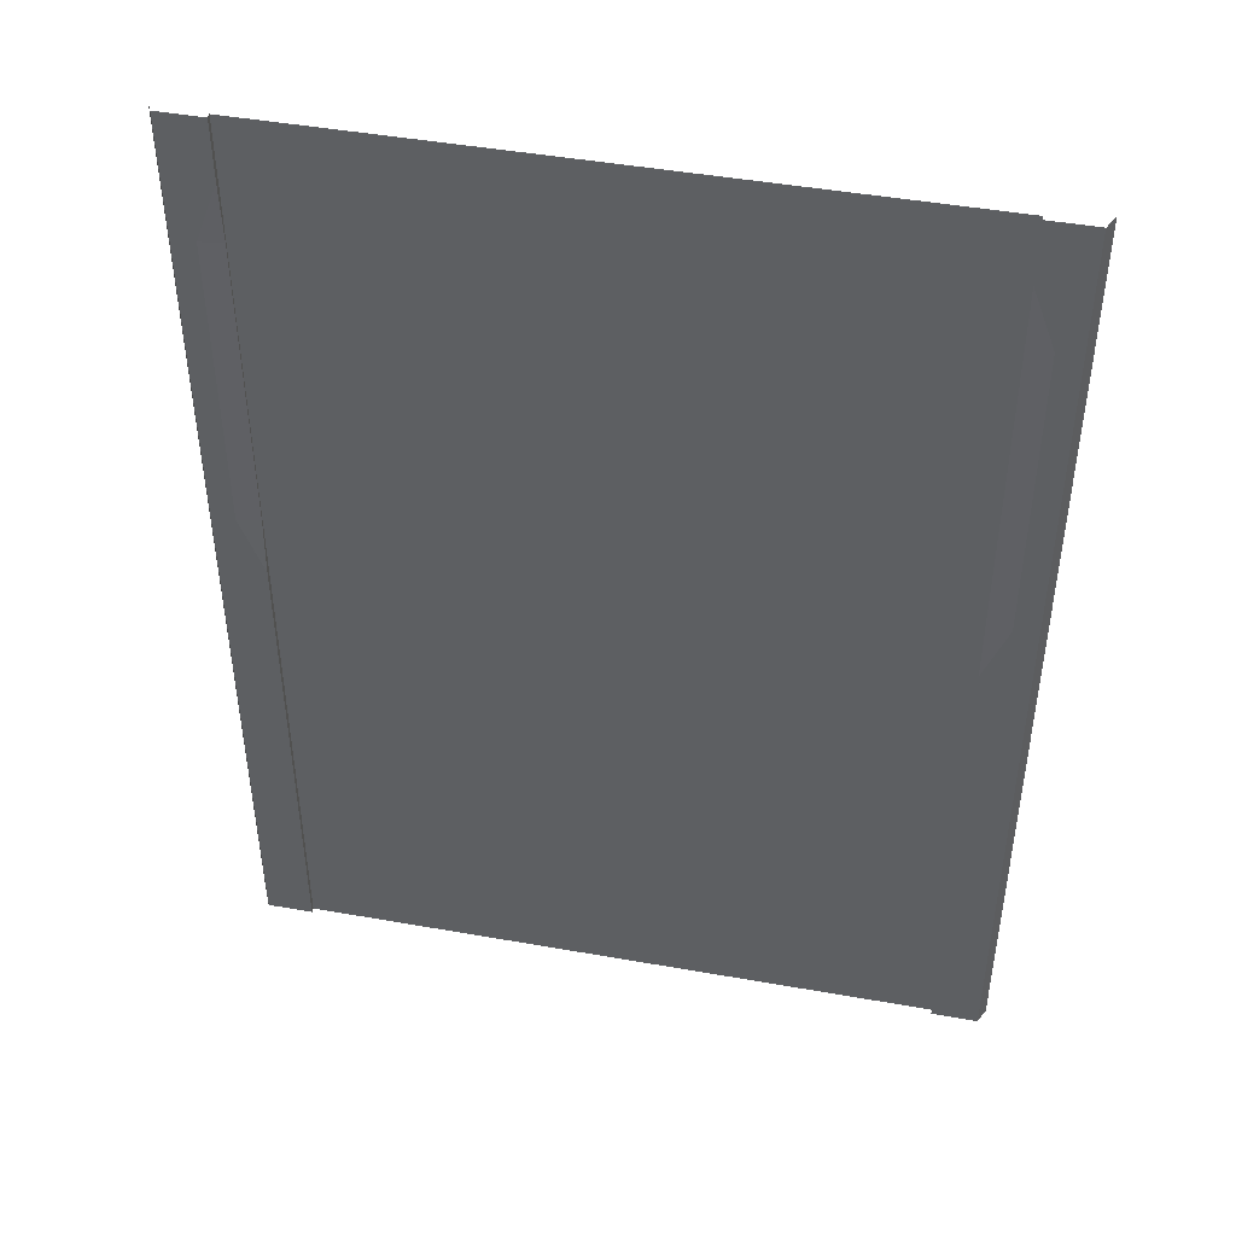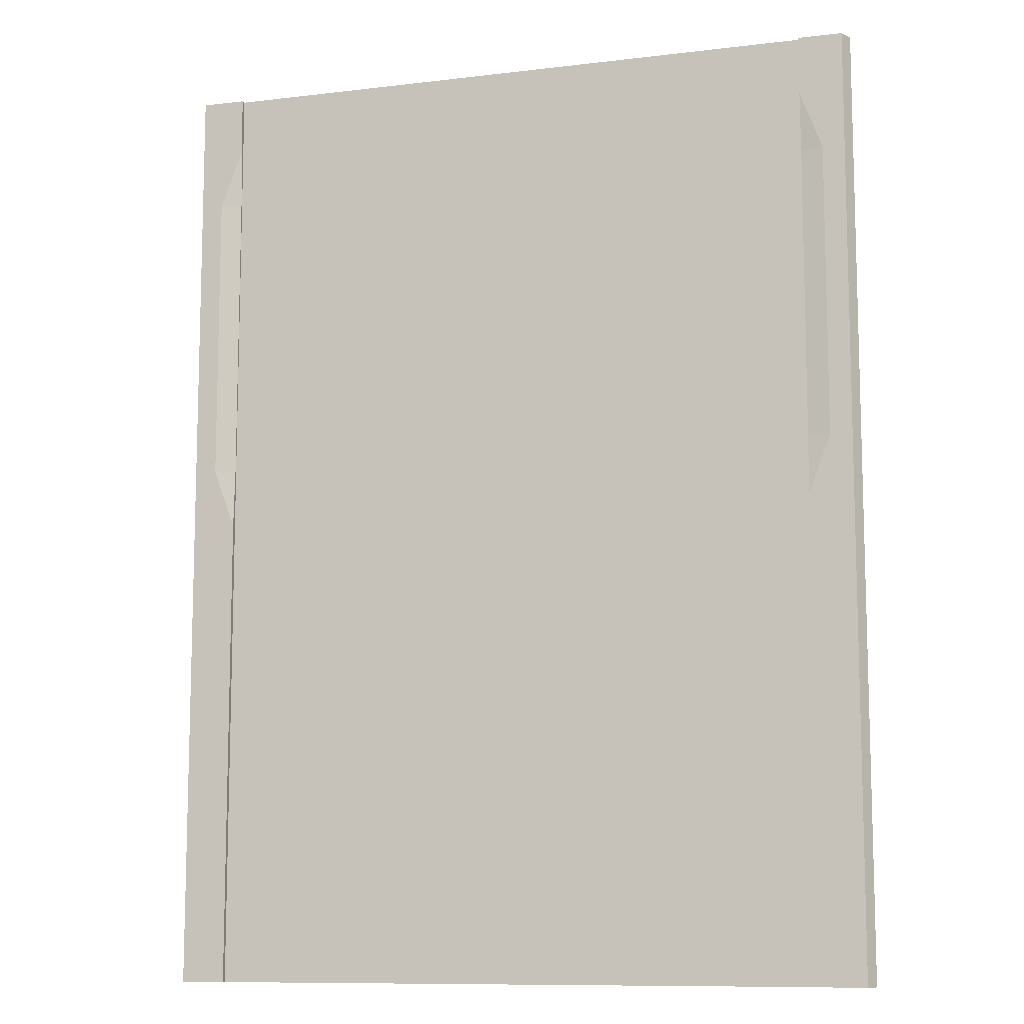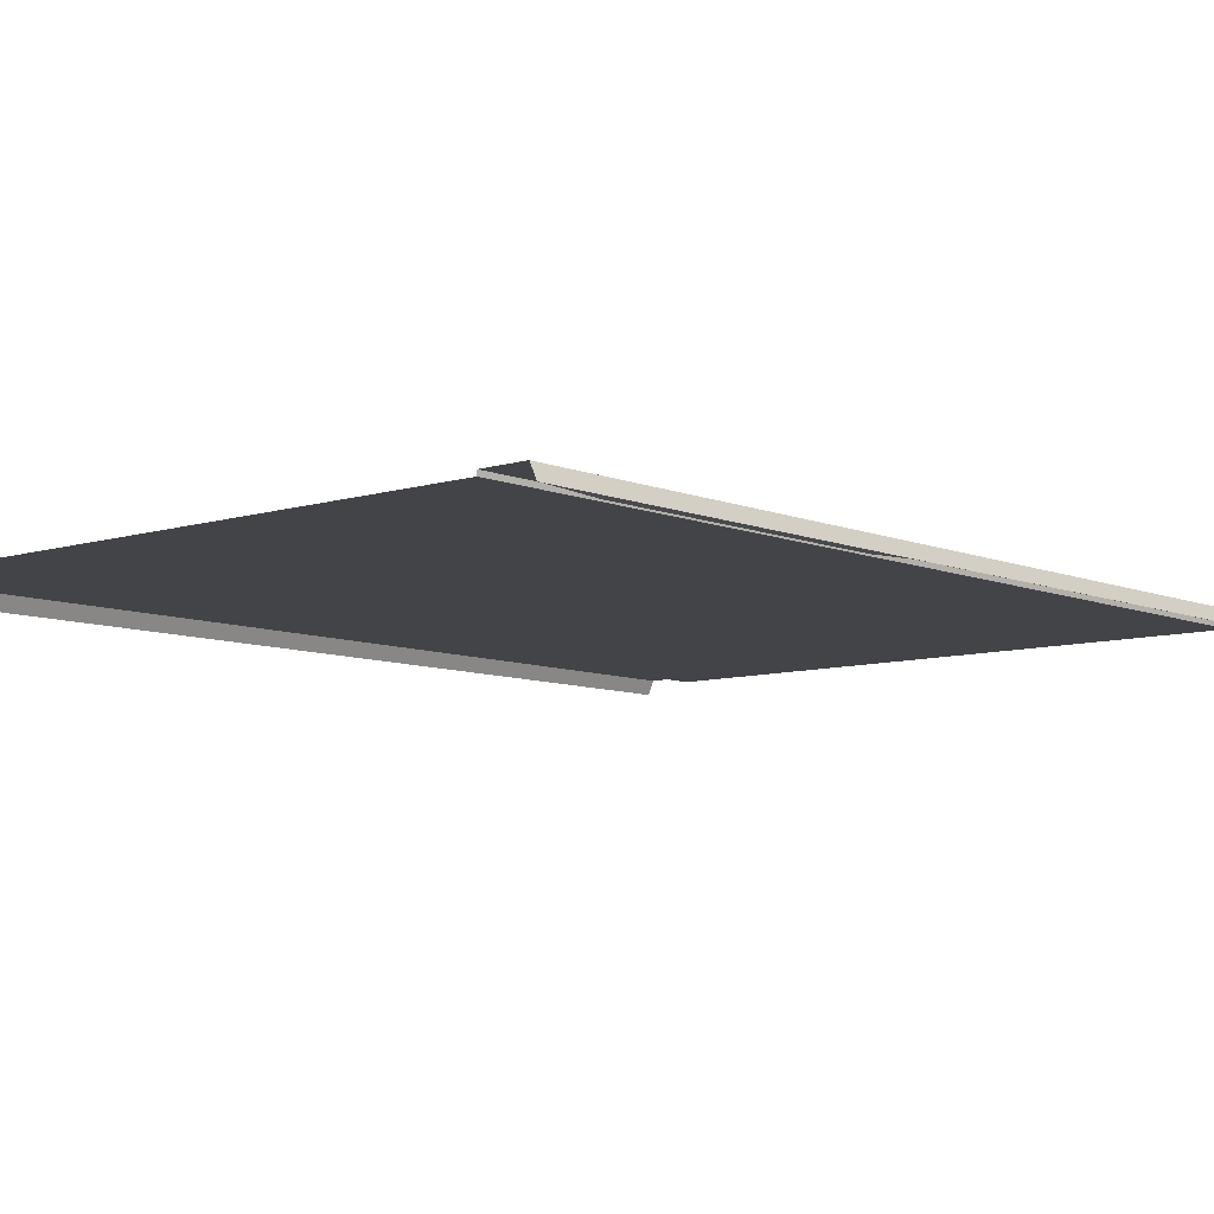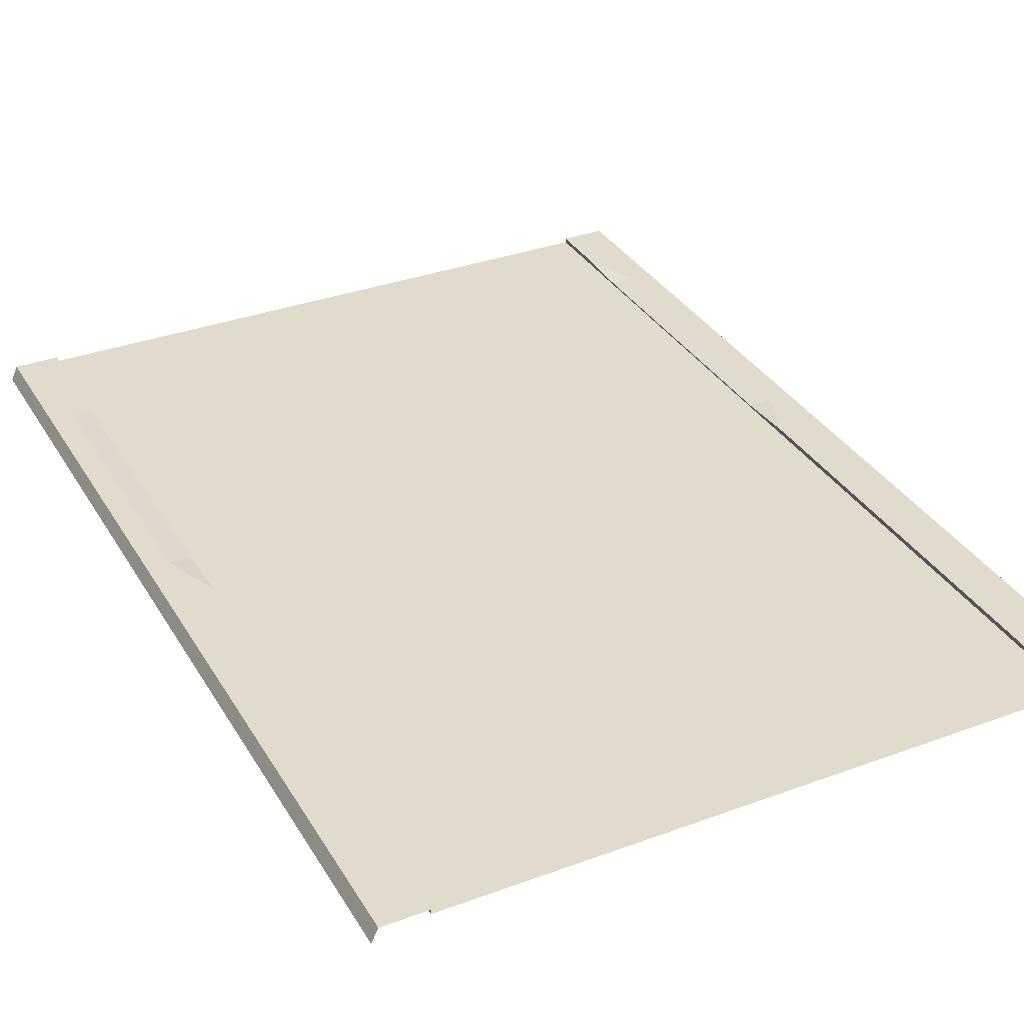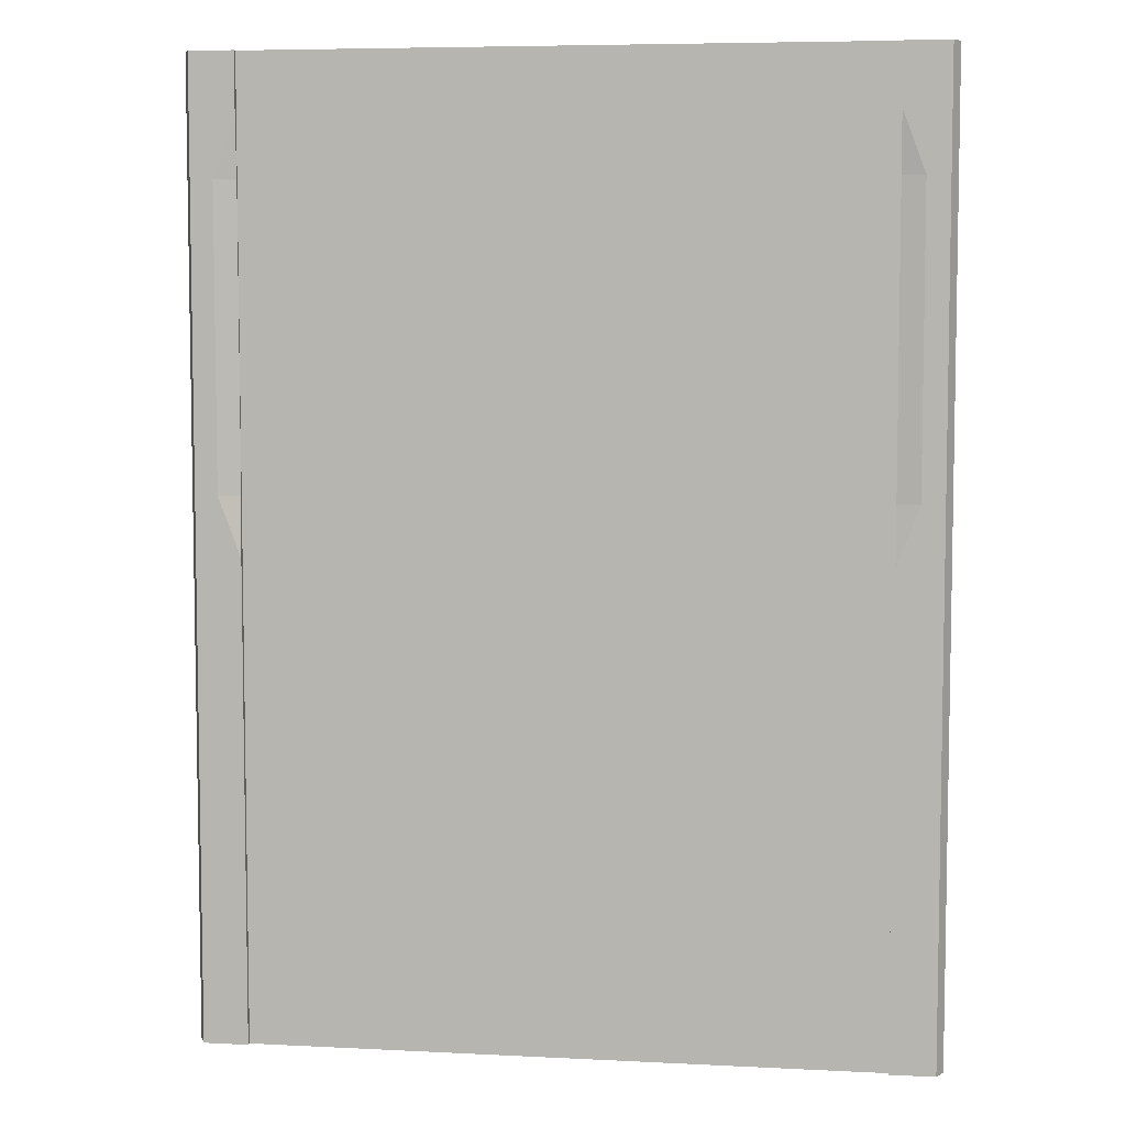
<metadata>
{"format":"obj","ext":"obj","renderer":"f3d","projection":"perspective","resolution":1024,"background":"white","views":[{"elev":45.9,"azim":-168.5,"up":"+Z"},{"elev":-10.3,"azim":-163.0,"up":"+Z"},{"elev":-8.1,"azim":41.2,"up":"+Y"},{"elev":33.9,"azim":153.4,"up":"+Y"},{"elev":6.3,"azim":-171.4,"up":"+Z"}]}
</metadata>
<code>
v 20.75 -0.3 -32
v 20.75 -0.3 32
v 20.75 0.009995 -32
v 20.75 0.009995 32
v 23.75 0.009995 -32
v 23.75 0.009995 32
v 24.19 -0.94 -32
v 24.19 -0.94 32
v -20.75 -0.3 -32
v 0.000813 -0.3 -32
v -20.75 -0.3 32
v 0.000834 -0.3 32
v -20.75 0.009995 -32
v -20.75 0.009995 32
v -23.75 0.009995 -32
v -23.75 0.009995 32
v -24.19 -0.94 -32
v -24.19 -0.94 32
v 20.75 -0.3 28
v 20.75 -0.3 24
v 20.75 -0.3 20
v 20.75 -0.3 16
v 20.75 -0.3 12
v 20.75 -0.3 8
v 20.75 -0.3 4
v 20.75 -0.3 -1e-06
v 20.75 -0.3 -4
v 20.75 -0.3 -8
v 20.75 -0.3 -12
v 20.75 -0.3 -16
v 20.75 -0.3 -20
v 20.75 -0.3 -24
v 20.75 -0.3 -28
v 20.75 0.009995 28
v 20.75 -0.19 24
v 20.75 -0.19 20
v 20.75 -0.19 16
v 20.75 -0.19 12
v 20.75 -0.19 8
v 20.75 -0.19 4
v 20.75 0.009995 -1e-06
v 20.75 0.009995 -4
v 20.75 0.009995 -8
v 20.75 0.009995 -12
v 20.75 0.009995 -16
v 20.75 0.009995 -20
v 20.75 0.009995 -24
v 20.75 0.009995 -28
v 23.75 0.009995 28
v 23.75 0.009995 24
v 23.75 0.009995 20
v 23.75 0.009995 16
v 23.75 0.009995 12
v 23.75 0.009995 8
v 23.75 0.009995 4
v 23.75 0.009995 -2e-06
v 23.75 0.009995 -4
v 23.75 0.009995 -8
v 23.75 0.009995 -12
v 23.75 0.009995 -16
v 23.75 0.009995 -20
v 23.75 0.009995 -24
v 23.75 0.009995 -28
v 24.19 -0.94 28
v 24.19 -0.94 24
v 24.19 -0.94 20
v 24.19 -0.94 16
v 24.19 -0.94 12
v 24.19 -0.94 8
v 24.19 -0.94 4
v 24.19 -0.94 -2e-06
v 24.19 -0.94 -4
v 24.19 -0.94 -8
v 24.19 -0.94 -12
v 24.19 -0.94 -16
v 24.19 -0.94 -20
v 24.19 -0.94 -24
v 24.19 -0.94 -28
v -20.75 -0.3 28
v -20.75 -0.3 24
v -20.75 -0.3 20
v -20.75 -0.3 16
v -20.75 -0.3 12
v -20.75 -0.3 8
v -20.75 -0.3 4
v -20.75 -0.3 1e-06
v -20.75 -0.3 -4
v -20.75 -0.3 -8
v -20.75 -0.3 -12
v -20.75 -0.3 -16
v -20.75 -0.3 -20
v -20.75 -0.3 -24
v -20.75 -0.3 -28
v 0.000814 -0.3 -28
v 0.000815 -0.3 -24
v 0.000817 -0.3 -20
v 0.000818 -0.3 -16
v 0.000819 -0.3 -12
v 0.000821 -0.3 -8
v 0.000822 -0.3 -4
v 0.000823 -0.3 0
v 0.000824 -0.3 4
v 0.000826 -0.3 8
v 0.000827 -0.3 12
v 0.000828 -0.3 16
v 0.00083 -0.3 20
v 0.000831 -0.3 24
v 0.000832 -0.3 28
v -20.75 0.009995 28
v -20.75 -0.19 24
v -20.75 -0.19 20
v -20.75 -0.19 16
v -20.75 -0.19 12
v -20.75 -0.19 8
v -20.75 -0.19 4
v -20.75 0.009995 1e-06
v -20.75 0.009995 -4
v -20.75 0.009995 -8
v -20.75 0.009995 -12
v -20.75 0.009995 -16
v -20.75 0.009995 -20
v -20.75 0.009995 -24
v -20.75 0.009995 -28
v -23.75 0.009995 28
v -23.75 0.009995 24
v -23.75 0.009995 20
v -23.75 0.009995 16
v -23.75 0.009995 12
v -23.75 0.009995 8
v -23.75 0.009995 4
v -23.75 0.009995 2e-06
v -23.75 0.009995 -4
v -23.75 0.009995 -8
v -23.75 0.009995 -12
v -23.75 0.009995 -16
v -23.75 0.009995 -20
v -23.75 0.009995 -24
v -23.75 0.009995 -28
v -24.19 -0.94 28
v -24.19 -0.94 24
v -24.19 -0.94 20
v -24.19 -0.94 16
v -24.19 -0.94 12
v -24.19 -0.94 8
v -24.19 -0.94 4
v -24.19 -0.94 2e-06
v -24.19 -0.94 -4
v -24.19 -0.94 -8
v -24.19 -0.94 -12
v -24.19 -0.94 -16
v -24.19 -0.94 -20
v -24.19 -0.94 -24
v -24.19 -0.94 -28
v 22.25 0.009995 28
v 22.25 0.009995 24
v 22.25 0.009995 20
v 22.25 0.009995 16
v 22.25 0.009995 12
v 22.25 0.009995 8
v 22.25 0.009995 4
v 22.25 0.009995 -1e-06
v -22.25 0.009995 1e-06
v -22.25 0.009995 4
v -22.25 0.009995 8
v -22.25 0.009995 12
v -22.25 0.009995 16
v -22.25 0.009995 20
v -22.25 0.009995 24
v -22.25 0.009995 28
g br4BasicNodeLowCurb
f 99 87 100
f 104 82 105
f 68 52 67
f 73 57 72
f 36 20 35
f 39 23 38
f 127 143 142
f 132 148 147
f 131 147 146
f 68 53 52
f 100 87 86
f 5 3 48
f 131 132 147
f 132 133 148
f 127 128 143
f 39 24 23
f 36 21 20
f 5 48 63
f 100 86 101
f 52 156 51
f 159 40 39
f 112 165 166
f 111 166 167
f 110 167 168
f 53 157 52
f 164 115 163
f 52 157 156
f 159 160 40
f 112 113 165
f 111 112 166
f 110 111 167
f 53 158 157
f 163 116 162
f 105 81 106
f 160 41 40
f 72 56 71
f 158 37 157
f 157 36 156
f 156 35 155
f 113 114 164
f 55 159 54
f 137 153 152
f 136 152 151
f 135 151 150
f 134 150 149
f 133 149 148
f 126 142 141
f 104 83 82
f 130 146 145
f 129 145 144
f 128 144 143
f 40 26 25
f 16 139 18
f 125 141 140
f 124 140 139
f 123 137 122
f 122 136 121
f 121 135 120
f 120 134 119
f 119 133 118
f 118 132 117
f 132 162 117
f 14 109 169
f 163 131 130
f 166 128 127
f 164 130 129
f 129 165 164
f 167 127 126
f 168 126 125
f 169 125 124
f 93 13 123
f 92 123 122
f 91 122 121
f 90 121 120
f 89 120 119
f 88 119 118
f 87 118 117
f 19 35 20
f 67 51 66
f 56 160 55
f 39 25 24
f 82 113 112
f 81 112 111
f 80 111 110
f 42 58 43
f 114 85 115
f 94 92 95
f 95 91 96
f 96 90 97
f 97 89 98
f 98 88 99
f 73 58 57
f 34 2 4
f 101 85 102
f 102 84 103
f 103 83 104
f 164 114 115
f 99 88 87
f 106 80 107
f 107 79 108
f 7 63 78
f 78 62 77
f 77 61 76
f 76 60 75
f 75 59 74
f 74 58 73
f 54 158 53
f 108 11 12
f 71 55 70
f 70 54 69
f 69 53 68
f 86 117 116
f 64 6 8
f 66 50 65
f 65 49 64
f 163 115 116
f 13 138 123
f 47 63 48
f 46 62 47
f 45 61 46
f 44 60 45
f 115 86 116
f 3 33 48
f 10 93 94
f 83 114 113
f 138 17 153
f 159 38 158
f 161 56 57
f 113 164 165
f 2 108 12
f 51 155 50
f 43 59 44
f 50 154 49
f 48 32 47
f 47 31 46
f 46 30 45
f 45 29 44
f 44 28 43
f 43 27 42
f 168 109 110
f 110 79 80
f 42 26 41
f 6 154 4
f 38 22 37
f 34 155 35
f 37 21 36
f 11 109 14
f 33 10 94
f 32 94 95
f 31 95 96
f 30 96 97
f 29 97 98
f 28 98 99
f 27 99 100
f 26 100 101
f 25 101 102
f 24 102 103
f 23 103 104
f 22 104 105
f 21 105 106
f 23 24 103
f 19 20 107
f 20 21 106
f 21 22 105
f 22 23 104
f 55 160 159
f 24 25 102
f 25 26 101
f 26 27 100
f 27 28 99
f 28 29 98
f 29 30 97
f 30 31 96
f 31 32 95
f 154 34 4
f 65 50 49
f 11 79 109
f 37 22 21
f 34 154 155
f 169 168 125
f 49 154 6
f 42 27 26
f 110 109 79
f 168 169 109
f 43 28 27
f 44 29 28
f 45 30 29
f 46 31 30
f 33 1 10
f 167 166 127
f 50 155 154
f 43 58 59
f 51 156 155
f 48 33 32
f 124 125 140
f 42 41 161
f 57 42 161
f 159 39 38
f 138 15 17
f 83 84 114
f 10 9 93
f 3 1 33
f 115 85 86
f 44 59 60
f 45 60 61
f 46 61 62
f 47 62 63
f 13 15 138
f 156 36 35
f 66 51 50
f 64 49 6
f 86 87 117
f 69 54 53
f 70 55 54
f 71 56 55
f 108 79 11
f 54 159 158
f 74 59 58
f 75 60 59
f 78 63 62
f 7 5 63
f 107 80 79
f 106 81 80
f 103 84 83
f 102 85 84
f 101 86 85
f 34 19 2
f 98 89 88
f 97 90 89
f 96 91 90
f 95 92 91
f 39 40 25
f 136 137 152
f 42 57 58
f 80 81 111
f 81 82 112
f 134 135 150
f 135 136 151
f 56 161 160
f 67 52 51
f 19 34 35
f 87 88 118
f 88 89 119
f 89 90 120
f 90 91 121
f 91 92 122
f 92 93 123
f 93 9 13
f 72 57 56
f 168 167 126
f 160 161 41
f 129 128 165
f 164 163 130
f 166 165 128
f 163 162 131
f 16 14 169
f 124 16 169
f 162 116 117
f 131 162 132
f 118 133 132
f 119 134 133
f 120 135 134
f 121 136 135
f 122 137 136
f 123 138 137
f 105 82 81
f 125 126 141
f 16 124 139
f 40 41 26
f 128 129 144
f 129 130 145
f 130 131 146
f 126 127 142
f 133 134 149
f 82 83 113
f 94 93 92
f 2 19 108
f 47 32 31
f 38 23 22
f 32 33 94
f 157 37 36
f 137 138 153
f 114 84 85
f 158 38 37
f 20 106 107
f 76 61 60
f 77 62 61
f 19 107 108

</code>
